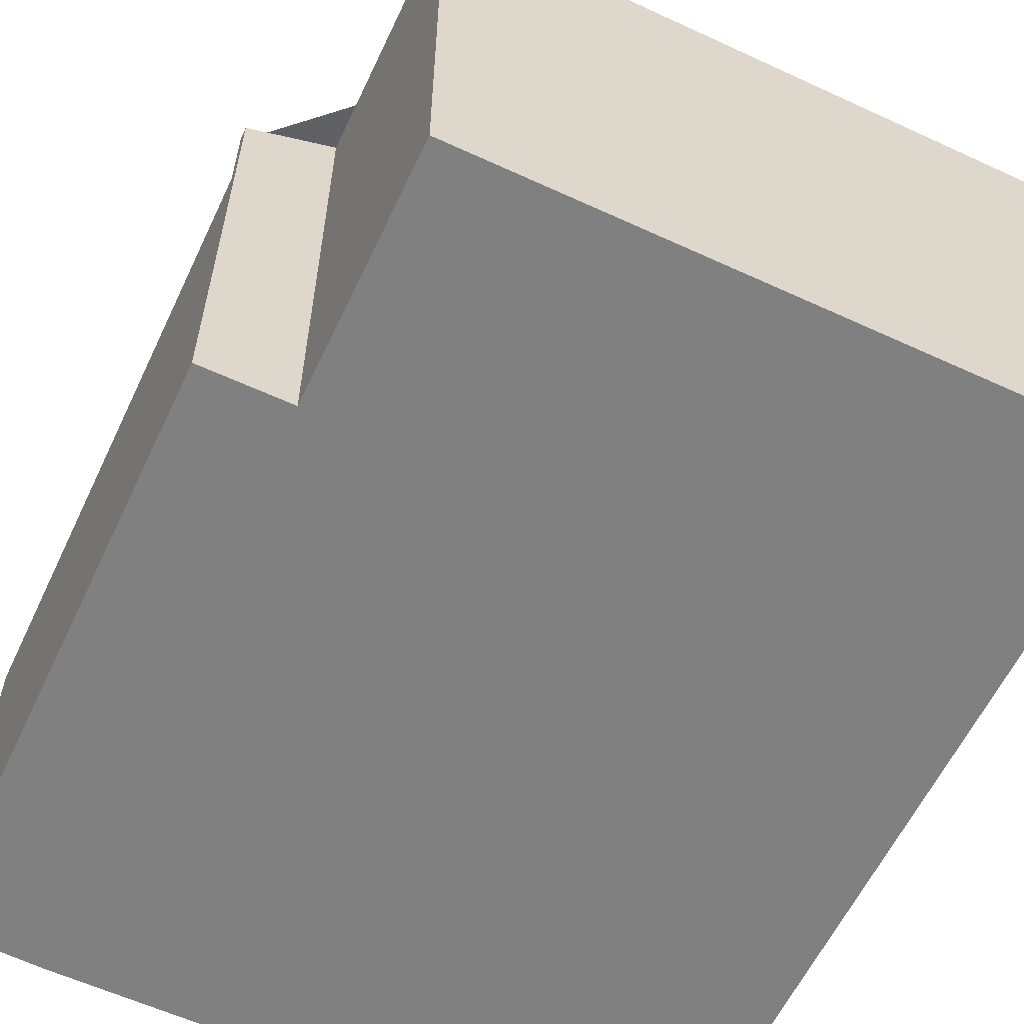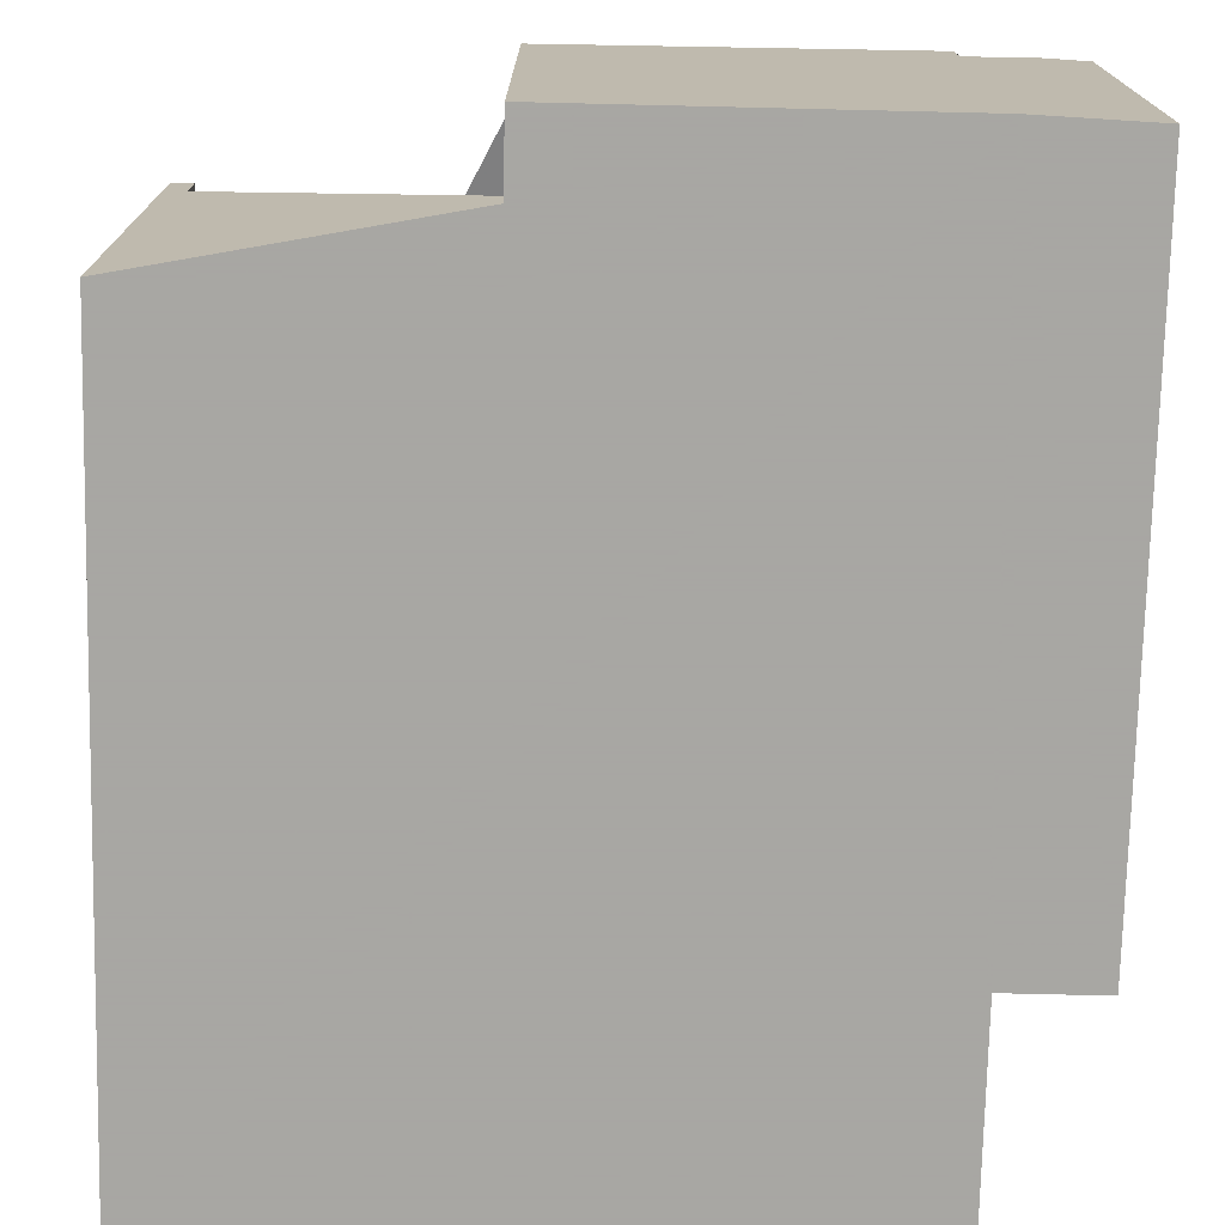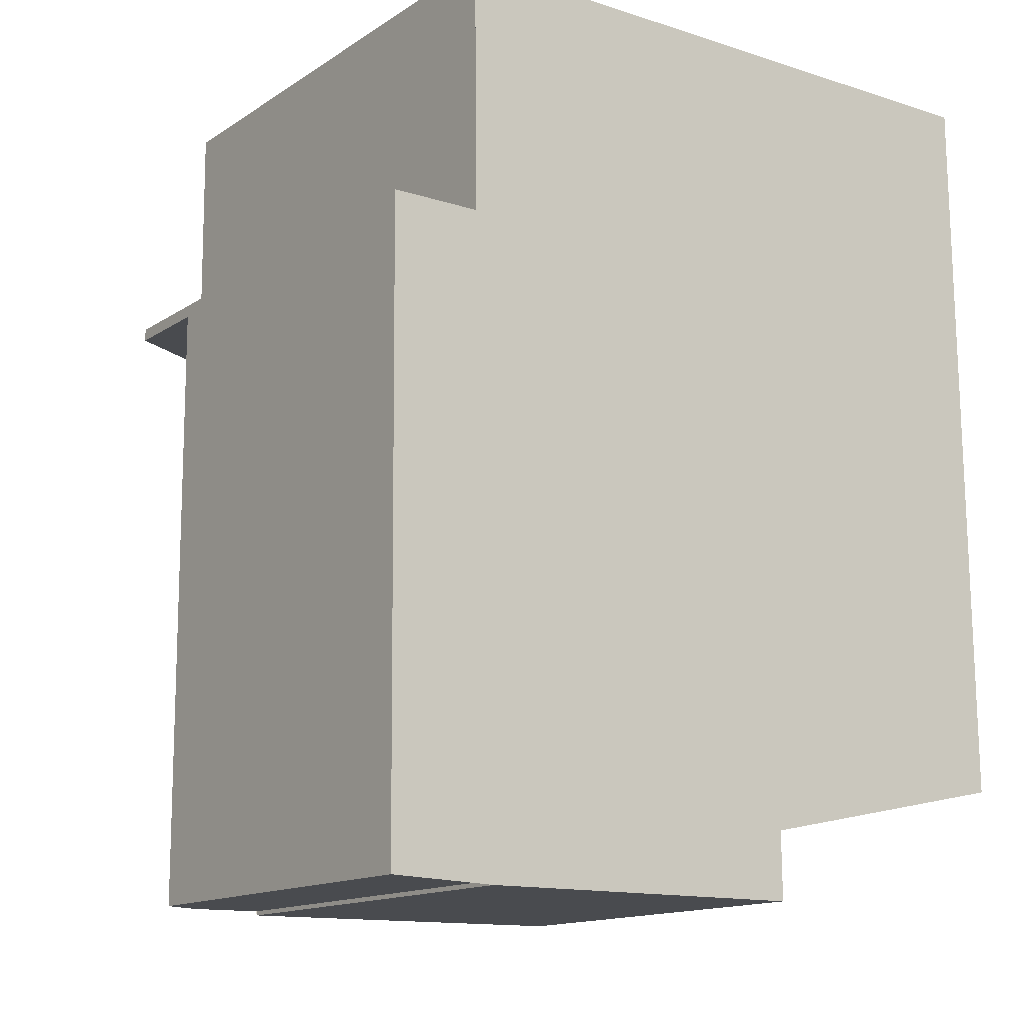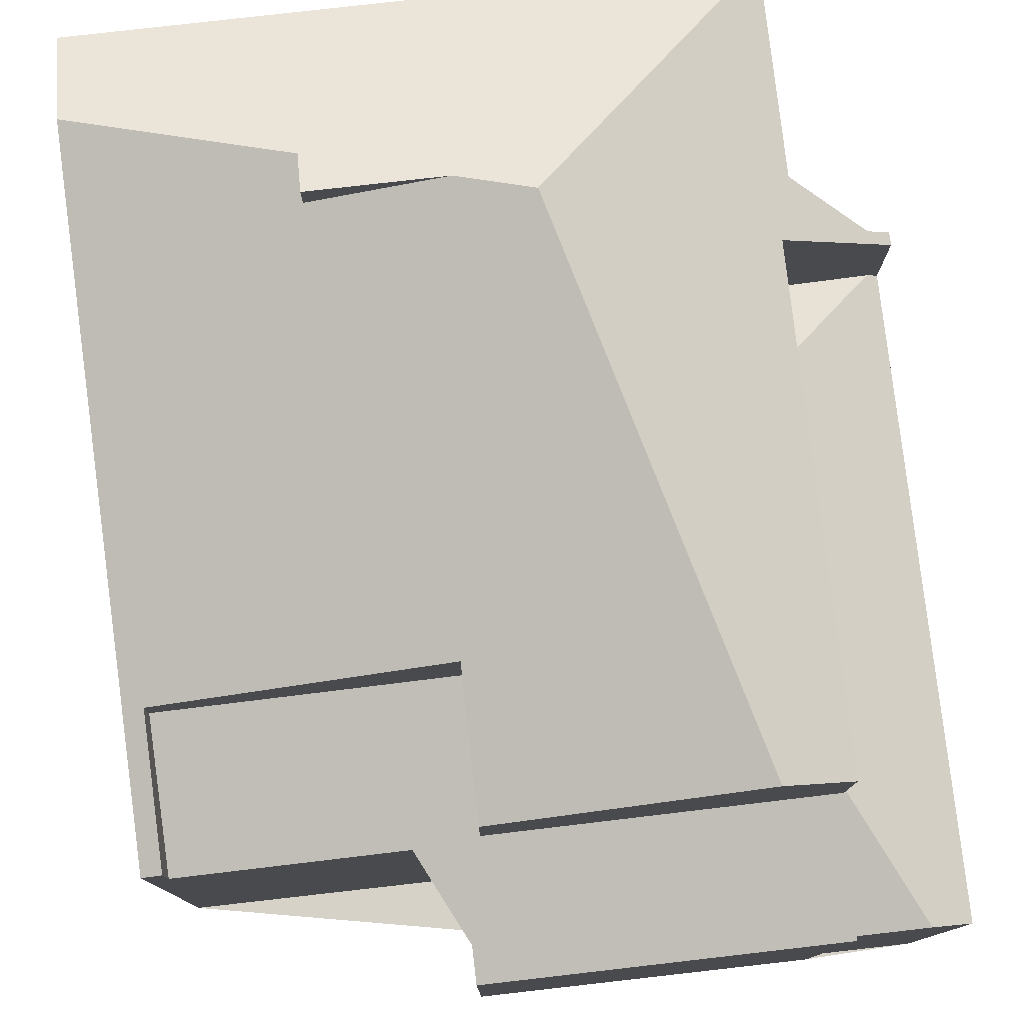
<metadata>
{"format":"obj","ext":"obj","renderer":"f3d","projection":"perspective","resolution":1024,"background":"white","views":[{"elev":-60.0,"azim":154.3,"up":"+Z"},{"elev":-74.4,"azim":-1.8,"up":"+Z"},{"elev":-14.3,"azim":144.1,"up":"+Y"},{"elev":78.3,"azim":-6.9,"up":"+Z"}]}
</metadata>
<code>
v 400 205.8 9.854
v 412.7 220.5 11.55
v 412.6 215.5 11.56
v 414.4 215.5 10.69
v 412.2 203.4 9.175
v 412.2 203.3 9.154
v 405.5 203.3 8.731
v 405.5 205.8 9.377
v 400.1 220.6 11.53
v 414.3 203.4 8.895
v 400.1 218.7 12.47
v 408.1 216.1 13.79
v 400.1 214.3 11.58
v 400.1 214.2 11.56
v 400.1 214.1 11.53
v 402.5 217.9 12.86
v 400 210.7 10.84
v 401.2 210.4 11.05
v 407.3 209.1 12.21
v 400.3 210.6 10.89
v 400.3 213.4 11.45
v 400.3 205.8 9.92
v 400.4 214.6 11.69
v 400.1 218.7 12.47
v 400.4 205.8 9.943
v 412.6 220.5 11.57
v 408.1 216.1 13.79
v 410.9 205.8 12.39
v 414.4 215.3 10.69
v 412.2 203.4 9.179
v 412.3 205.8 9.829
v 400.1 218.7 12.46
v 410 217.9 12.88
v 412.3 212.9 11.71
v 400.4 205.8 9.05
v 413.5 203.4 9.26
v 408.6 216.5 13.57
v 406.7 216.5 13.56
v 406.7 216.5 13.56
v 408.1 216.1 13.79
v 404.2 217.4 13.14
v 410 217.9 12.88
v 412.6 220.5 11.57
v 405.2 216.5 13.2
v 404.4 216.5 13.55
v 412.3 205.9 9.856
v 406.2 218.2 12.72
v 405 217.1 13.28
v 408.3 205.8 11.77
v 412.3 205.8 9.833
v 414.4 215.3 8.807
v 412.3 205.8 9.833
v 413.5 203.4 9.26
v 408.6 220.5 11.56
v 401.7 208.6 10.81
v 403.3 208.6 9.991
v 404.6 205.9 9.346
v 404.7 205.8 9.323
v 405.5 204 8.915
v 405.9 203.3 8.752
v 402.5 217.9 12.86
v 401.8 218.6 12.54
v 400.1 220.3 11.66
v 412.3 210.5 11.72
v 412.3 213.6 9.799
v 412.3 211.2 11.27
v 414.2 215.3 8.903
v 410.2 208.5 12.76
v 410.2 208.5 12.76
v 414.4 215.3 8.917
v 400.4 218.6 12.51
v 400.4 218.7 12.48
v 400.4 220 11.81
v 400.4 218.6 12.51
v 400.4 220.6 11.53
v 412.4 220.3 11.69
v 412.3 205.8 9.857
v 412.3 205.8 11.73
v 412.4 220.3 11.69
v 412.4 220.5 11.57
v 412.3 213.6 9.799
v 412.3 205.8 9.829
v 412.3 215.3 8.78
v 412.3 213.6 9.799
v 412.3 205.9 9.856
v 412.3 215.3 11.7
v 412.3 210.5 11.72
v 412.3 215.3 9.787
v 412.3 212.9 11.71
v 414.3 205.8 8.877
v 412.3 205.8 9.833
v 412.3 205.8 11.73
v 412.3 205.8 9.857
v 405.9 205.9 11.23
v 405.9 205.9 9.426
v 410.9 205.8 12.39
v 410.9 205.8 12.39
v 412.3 205.8 9.857
v 408.3 205.8 11.77
v 400.3 205.9 9.94
v 400 205.9 9.874
v 400.4 205.9 9.963
v 400.4 205.9 9.076
v 412.3 205.8 11.73
v 405.9 205.9 11.23
v 405.9 205.9 9.426
v 405.9 208.6 10.16
v 406 216.5 13.39
v 406 216.5 13.56
v 406 218 12.81
v 406 216.8 13.44
v 406 220.6 11.55
v 406 218.2 12.71
v 405.9 208.6 11.79
v 405.9 205.9 9.426
v 405.9 203.3 8.753
v 405.9 205.9 11.23
v 405.9 209.4 11.95
v 406 213.8 12.84
v 412.7 220.4 11.55
v 412.5 220.4 11.62
v 412.4 220.4 11.62
v 412.5 220.4 11.62
v 400.4 220.5 11.59
v 406 220.4 11.6
v 408.5 220.4 11.61
v 400.1 220.5 11.58
v 411.7 219.5 12.05
v 400.8 219.6 12.01
v 400.4 219.6 12.01
v 406 219.6 12.03
v 407.6 219.6 12.04
v 412.4 219.5 11.69
v 412.7 219.5 11.55
v 411.7 219.5 12.05
v 400.1 219.6 12.01
v 412.1 205.8 11.81
v 412.2 220.1 11.77
v 412.2 220.1 11.77
v 412.2 219.5 11.78
v 412.1 205.8 9.935
v 412.2 220.4 11.62
v 412.1 203.3 9.147
v 412.1 205.8 9.819
v 412.2 220.5 11.57
v 412.1 210.3 11.8
v 412.1 205.8 11.81
v 412.2 213.2 11.79
v 412.1 205.8 9.819
v 412.2 216.5 11.78
v 412.3 216.5 11.7
v 404.2 216.5 13.55
v 400.1 216.6 12.03
v 400.4 216.6 12.1
v 406 216.5 13.56
v 401.6 216.6 12.38
v 405.2 216.5 13.2
v 406 216.5 13.39
v 412.6 216.5 11.56
v 404.2 216.5 12.97
v 404.4 216.5 13.55
v 408.6 216.5 13.57
v 406.7 216.5 13.56
v 410.6 216.5 12.56
v 414.2 215.3 8.903
v 414.4 215.3 8.807
v 414.2 215.3 8.903
v 412.2 215.3 11.79
v 412.3 215.3 11.7
v 412.3 215.3 8.78
v 412.3 215.3 9.787
v 412.3 215.3 11.7
v 400.1 215.4 11.79
v 400.4 215.4 11.86
v 400.9 215.4 11.97
v 405.5 215.3 13.04
v 406 215.3 13.15
v 414.4 215.3 10.69
v 412.3 215.3 8.78
v 408.3 215.3 13.69
v 408.3 215.3 13.69
v 411.2 215.3 12.28
v 400.5 219.6 12.01
v 400.5 218.7 12.48
v 400.5 218.6 12.53
v 400.5 220 11.85
v 400.5 220.5 11.59
v 400.5 215.4 11.88
v 400.5 216.6 12.12
v 400.4 213 11.4
v 400.5 214.7 11.75
v 400.5 218.6 12.53
v 400.5 220.6 11.53
v 400.4 205.9 9.961
v 400.4 210.6 10.91
v 400.4 205.8 9.941
v 414.3 208.5 8.856
v 412.3 208.6 9.836
v 412.3 208.6 11.72
v 405.9 208.6 10.16
v 412.1 208.6 11.8
v 405.9 208.6 11.79
v 412.3 208.6 9.836
v 400.4 208.7 9.807
v 405.9 208.6 11.79
v 401.7 208.6 10.81
v 403.3 208.6 9.991
v 400.4 208.7 10.52
v 400.3 208.7 10.5
v 405.9 208.6 10.16
v 410 208.6 12.72
v 407.5 208.6 12.14
v 400 208.7 10.43
v 410.2 208.6 12.74
v 412.3 208.6 10.56
v 410.2 208.6 12.77
v 410.2 208.6 12.77
v 400.4 208.7 10.52
v 412.3 208.6 11.72
v 404.1 208.6 10.04
v 404.2 216.5 13.55
v 404.2 217.4 13.14
v 404.2 216.5 12.97
v 404.2 218.4 12.64
v 404.2 219.6 12.02
v 404.2 215.4 12.73
v 404.2 216.5 12.97
v 404.1 209.8 11.61
v 404.1 208.6 11.37
v 404.1 208.6 11.37
v 404.1 207 9.608
v 404.1 208.6 10.04
v 404.2 216.5 13.55
v 404.1 205.8 9.285
v 404.1 205.9 9.311
v 404.2 220.5 11.6
v 404.2 220.6 11.54
v 404.2 217.4 13.14
v 414.3 215.3 8.841
v 414.3 215.3 8.841
v 414.3 208.5 8.891
v 414.3 215.3 10.72
v 414.3 215.3 8.912
v 414.2 205.8 8.911
v 414.2 203.4 8.929
v 414.3 215.5 10.72
v 414.3 215.3 10.72
v 400.4 208.7 10.52
v 400.4 205.9 9.963
v 400.4 205.8 9.05
v 400.4 205.9 9.076
v 400.4 208.7 9.807
v 400.5 219.9 11.86
v 400.5 220.5 11.59
v 400.4 208.7 9.807
v 400.5 220.6 11.53
v 400.5 216.6 12.12
v 400.5 215.4 11.88
v 400.5 214.7 11.75
v 400.4 213 11.4
v 400.5 218.6 12.53
v 400.5 218.7 12.48
v 400.5 219.6 12.01
v 400.5 218.6 12.53
v 400.4 208.7 10.52
v 400.4 210.6 10.91
v 400.4 205.8 9.943
v 413.5 203.5 9.284
v 414.2 203.5 8.928
v 412.1 203.5 9.195
v 405.9 203.5 8.801
v 414.3 203.5 8.894
v 412.2 203.5 9.205
v 405.8 203.5 8.795
v 405.5 203.5 8.779
v 413.5 203.5 9.284
v 400 205.9 9.874
v 400 205.8 9.854
v 400 205.8 1.05
v 400 205.9 1.05
v 412.7 220.4 11.55
v 412.7 220.5 11.55
v 412.7 220.5 1.05
v 412.7 220.4 1.05
v 414.3 215.5 10.72
v 412.6 215.5 11.56
v 412.6 215.5 1.05
v 414.3 215.5 1.05
v 414.4 215.3 10.69
v 414.4 215.5 10.69
v 414.4 215.5 1.05
v 414.4 215.3 1.05
v 412.2 203.3 9.154
v 412.2 203.4 9.175
v 412.2 203.4 1.05
v 412.2 203.3 1.05
v 412.1 203.3 9.147
v 412.2 203.3 9.154
v 412.2 203.3 1.05
v 412.1 203.3 1.05
v 405.5 203.5 8.779
v 405.5 203.3 8.731
v 405.5 203.3 1.05
v 405.5 203.5 1.05
v 404.7 205.8 9.323
v 405.5 205.8 9.377
v 405.5 205.8 1.05
v 404.7 205.8 1.05
v 400.4 220.6 11.53
v 400.1 220.6 11.53
v 400.1 220.6 1.05
v 400.4 220.6 1.05
v 414.2 203.4 8.929
v 414.3 203.4 8.895
v 414.3 203.4 1.05
v 414.2 203.4 1.05
v 400.1 215.4 11.79
v 400.1 214.3 11.58
v 400.1 214.3 1.05
v 400.1 215.4 1.05
v 400.1 214.3 11.58
v 400.1 214.1 11.53
v 400.1 214.1 1.05
v 400.1 214.3 1.05
v 400.1 214.1 11.53
v 400 210.7 10.84
v 400 210.7 1.05
v 400.1 214.1 1.05
v 400 205.8 9.854
v 400.3 205.8 9.92
v 400.3 205.8 1.05
v 400 205.8 1.05
v 400.1 218.7 12.46
v 400.1 218.7 12.47
v 400.1 218.7 1.05
v 400.1 218.7 1.05
v 412.2 203.4 9.175
v 412.2 203.4 9.179
v 412.2 203.4 1.05
v 412.2 203.4 1.05
v 400.1 219.6 12.01
v 400.1 218.7 12.46
v 400.1 218.7 1.05
v 400.1 219.6 1.05
v 412.7 220.5 11.55
v 412.6 220.5 11.57
v 412.6 220.5 1.05
v 412.7 220.5 1.05
v 412.2 203.4 9.179
v 413.5 203.4 9.26
v 413.5 203.4 1.05
v 412.2 203.4 1.05
v 412.2 220.5 11.57
v 408.6 220.5 11.56
v 408.6 220.5 1.05
v 412.2 220.5 1.05
v 404.1 205.8 9.285
v 404.7 205.8 9.323
v 404.7 205.8 1.05
v 404.1 205.8 1.05
v 405.5 205.8 9.377
v 405.5 204 8.915
v 405.5 204 1.05
v 405.5 205.8 1.05
v 405.5 203.3 8.731
v 405.9 203.3 8.752
v 405.9 203.3 1.05
v 405.5 203.3 1.05
v 400.1 220.5 11.58
v 400.1 220.3 11.66
v 400.1 220.3 1.05
v 400.1 220.5 1.05
v 400.5 220.6 11.53
v 400.4 220.6 11.53
v 400.4 220.6 1.05
v 400.5 220.6 1.05
v 412.6 220.5 11.57
v 412.4 220.5 11.57
v 412.4 220.5 1.05
v 412.6 220.5 1.05
v 414.3 203.5 8.894
v 414.3 205.8 8.877
v 414.3 205.8 1.05
v 414.3 203.5 1.05
v 400 208.7 10.43
v 400 205.9 9.874
v 400 205.9 1.05
v 400 208.7 1.05
v 408.6 220.5 11.56
v 406 220.6 11.55
v 406 220.6 1.05
v 408.6 220.5 1.05
v 405.9 203.3 8.752
v 405.9 203.3 8.753
v 405.9 203.3 1.05
v 405.9 203.3 1.05
v 412.7 219.5 11.55
v 412.7 220.4 11.55
v 412.7 220.4 1.05
v 412.7 219.5 1.05
v 400.1 220.6 11.53
v 400.1 220.5 11.58
v 400.1 220.5 1.05
v 400.1 220.6 1.05
v 412.6 216.5 11.56
v 412.7 219.5 11.55
v 412.7 219.5 1.05
v 412.6 216.5 1.05
v 400.1 220.3 11.66
v 400.1 219.6 12.01
v 400.1 219.6 1.05
v 400.1 220.3 1.05
v 405.9 203.3 8.753
v 412.1 203.3 9.147
v 412.1 203.3 1.05
v 405.9 203.3 1.05
v 412.4 220.5 11.57
v 412.2 220.5 11.57
v 412.2 220.5 1.05
v 412.4 220.5 1.05
v 400.1 218.7 12.47
v 400.1 216.6 12.03
v 400.1 216.6 1.05
v 400.1 218.7 1.05
v 412.6 215.5 11.56
v 412.6 216.5 11.56
v 412.6 216.5 1.05
v 412.6 215.5 1.05
v 414.3 208.5 8.856
v 414.4 215.3 8.807
v 414.4 215.3 1.05
v 414.3 208.5 1.05
v 400.1 216.6 12.03
v 400.1 215.4 11.79
v 400.1 215.4 1.05
v 400.1 216.6 1.05
v 400.5 220.6 11.53
v 400.5 220.6 11.53
v 400.5 220.6 1.05
v 400.5 220.6 1.05
v 400.3 205.8 9.92
v 400.4 205.8 9.941
v 400.4 205.8 1.05
v 400.3 205.8 1.05
v 414.3 205.8 8.877
v 414.3 208.5 8.856
v 414.3 208.5 1.05
v 414.3 205.8 1.05
v 400 210.7 10.84
v 400 208.7 10.43
v 400 208.7 1.05
v 400 210.7 1.05
v 400.4 205.8 9.05
v 404.1 205.8 9.285
v 404.1 205.8 1.05
v 400.4 205.8 1.05
v 406 220.6 11.55
v 404.2 220.6 11.54
v 404.2 220.6 1.05
v 406 220.6 1.05
v 413.5 203.4 9.26
v 414.2 203.4 8.929
v 414.2 203.4 1.05
v 413.5 203.4 1.05
v 414.4 215.5 10.69
v 414.3 215.5 10.72
v 414.3 215.5 1.05
v 414.4 215.5 1.05
v 404.2 220.6 11.54
v 400.5 220.6 11.53
v 400.5 220.6 1.05
v 404.2 220.6 1.05
v 400.4 205.8 9.941
v 400.4 205.8 9.943
v 400.4 205.8 1.05
v 400.4 205.8 1.05
v 414.3 203.4 8.895
v 414.3 203.5 8.894
v 414.3 203.5 1.05
v 414.3 203.4 1.05
v 405.5 204 8.915
v 405.5 203.5 8.779
v 405.5 203.5 1.05
v 405.5 204 1.05
v 412.2 203.4 1.05
v 412.2 203.3 1.05
v 405.5 203.3 1.05
v 405.5 205.8 1.05
v 400 205.8 1.05
v 400.1 220.6 1.05
v 412.7 220.5 1.05
v 412.6 215.5 1.05
v 414.4 215.5 1.05
v 414.3 203.4 1.05
f 224 113 110 48 238
f 212 19 211
f 259 191 188 258
f 15 13 14
f 248 208 195 266
f 205 118 19 212
f 266 195 190 260
f 119 19 118
f 20 17 15 14 21
f 213 17 20 209
f 21 14 23
f 109 39 108
f 239 67 243
f 273 31 52 276
f 124 73 63 127
f 214 146 201
f 37 27 38
f 111 48 110
f 64 34 66
f 123 79 122
f 152 41 160
f 161 48 111 155
f 238 48 161 233
f 77 50 82
f 230 114 107 220
f 275 59 274
f 274 59 8 58 57 115 271
f 232 200 115 57 231
f 71 24 32 72
f 136 63 73 130
f 103 35 25 102
f 203 46 215
f 211 19 119 177 180 216
f 168 148 182
f 217 181 182 148 146 214
f 185 71 72 184
f 183 130 73 186
f 174 23 14 13 173
f 186 73 124 187
f 137 78 77 141
f 142 122 79 138
f 241 198 84 165 240
f 93 85 91
f 88 67 83
f 121 43 2 120
f 243 67 88 86 242
f 269 245 36 268
f 267 196 194 249
f 100 22 1 101
f 204 103 102 218
f 215 46 98 104 219
f 141 77 82 149
f 110 47 33 37 38 111
f 131 125 126 132
f 270 144 31 273
f 155 111 38
f 113 47 110
f 229 206 18 228
f 260 190 191 259
f 108 44 45 109
f 177 119 176
f 122 80 26 123
f 187 124 75 193
f 145 80 122 142
f 125 112 54 126
f 127 9 75 124
f 184 72 130 183
f 225 131 113 224
f 128 33 47 132
f 132 47 113 131
f 133 76 121 120 134
f 130 72 32 136
f 140 135 139
f 139 76 133 140
f 141 49 28 137
f 138 128 132 126 142
f 271 115 144 270
f 142 126 54 145
f 201 146 87 199
f 169 89 148 168
f 148 89 87 146
f 149 106 105 49 141
f 150 140 133 151
f 153 11 74 154
f 223 156 16 222
f 151 133 134 159
f 257 189 192 261
f 164 42 135 140 150
f 162 42 164
f 168 150 151 169
f 170 65 171
f 171 65 66 34 172
f 173 153 154 174
f 226 175 156 223
f 176 157 158 177
f 247 169 151 159 3 246
f 167 81 179
f 258 188 189 257
f 177 158 163 12 180
f 182 164 150 168
f 181 40 162 164 182
f 263 129 62 262
f 262 62 61 264
f 253 129 263
f 265 55 56 255
f 235 57 58 234
f 231 57 235
f 236 125 131 225
f 188 174 154 189
f 190 21 23 191
f 189 154 74 192
f 237 112 125 236
f 191 23 174 188
f 209 20 195 208
f 195 20 21 190
f 196 22 100 194
f 244 91 85 198 241
f 199 92 147 201
f 208 194 100 209
f 210 95 94 202
f 211 68 96 99 212
f 249 194 208 248
f 212 99 117 205
f 209 100 101 213
f 201 147 97 69 214
f 215 66 65 203
f 216 68 211
f 214 69 217
f 219 64 66 215
f 224 62 129 225
f 223 157 176 226
f 228 118 205 229
f 226 176 119 118 228
f 220 56 55 230
f 231 207 232
f 221 45 44 227
f 251 235 234 250
f 252 207 231 235 251
f 254 236 225 129 253
f 256 237 236 254
f 238 61 62 224
f 240 166 197 241
f 242 29 70 243
f 272 10 245 269
f 246 4 178 247
f 241 197 90 244
f 243 70 51 239
f 253 186 187 254
f 254 187 193 256
f 257 156 175 258
f 259 175 226 228 18 260
f 261 16 156 257
f 262 184 183 263
f 264 185 184 262
f 263 183 186 253
f 258 175 259
f 266 18 206 248
f 260 18 266
f 268 91 244 269
f 270 143 116 271
f 269 244 90 272
f 273 30 5 6 143 270
f 274 60 7 275
f 271 116 60 274
f 276 53 30 273
f 278 279 280 277
f 282 283 284 281
f 286 287 288 285
f 290 291 292 289
f 294 295 296 293
f 298 299 300 297
f 302 303 304 301
f 306 307 308 305
f 310 311 312 309
f 314 315 316 313
f 318 319 320 317
f 322 323 324 321
f 326 327 328 325
f 330 331 332 329
f 334 335 336 333
f 338 339 340 337
f 342 343 344 341
f 346 347 348 345
f 350 351 352 349
f 354 355 356 353
f 358 359 360 357
f 362 363 364 361
f 366 367 368 365
f 370 371 372 369
f 374 375 376 373
f 378 379 380 377
f 382 383 384 381
f 386 387 388 385
f 390 391 392 389
f 394 395 396 393
f 398 399 400 397
f 402 403 404 401
f 406 407 408 405
f 410 411 412 409
f 414 415 416 413
f 418 419 420 417
f 422 423 424 421
f 426 427 428 425
f 430 431 432 429
f 434 435 436 433
f 438 439 440 437
f 442 443 444 441
f 446 447 448 445
f 450 451 452 449
f 454 455 456 453
f 458 459 460 457
f 462 463 464 461
f 466 467 468 465
f 470 471 472 469
f 474 475 476 473
f 478 479 480 477
f 482 483 484 481
f 486 487 488 489 490 491 492 493 494 485

</code>
